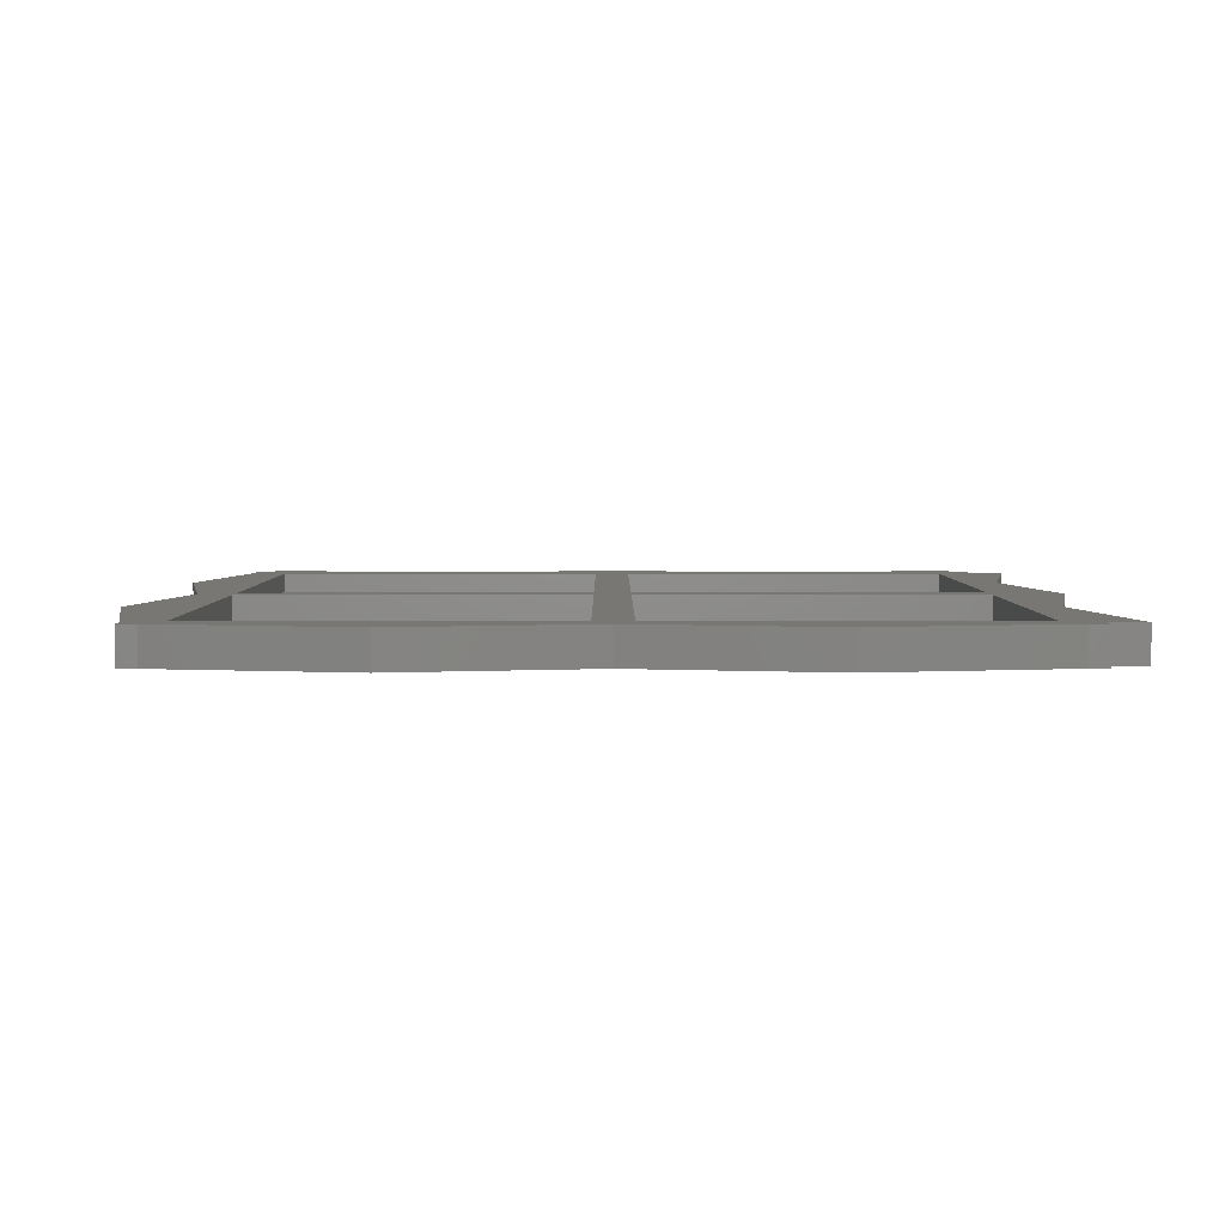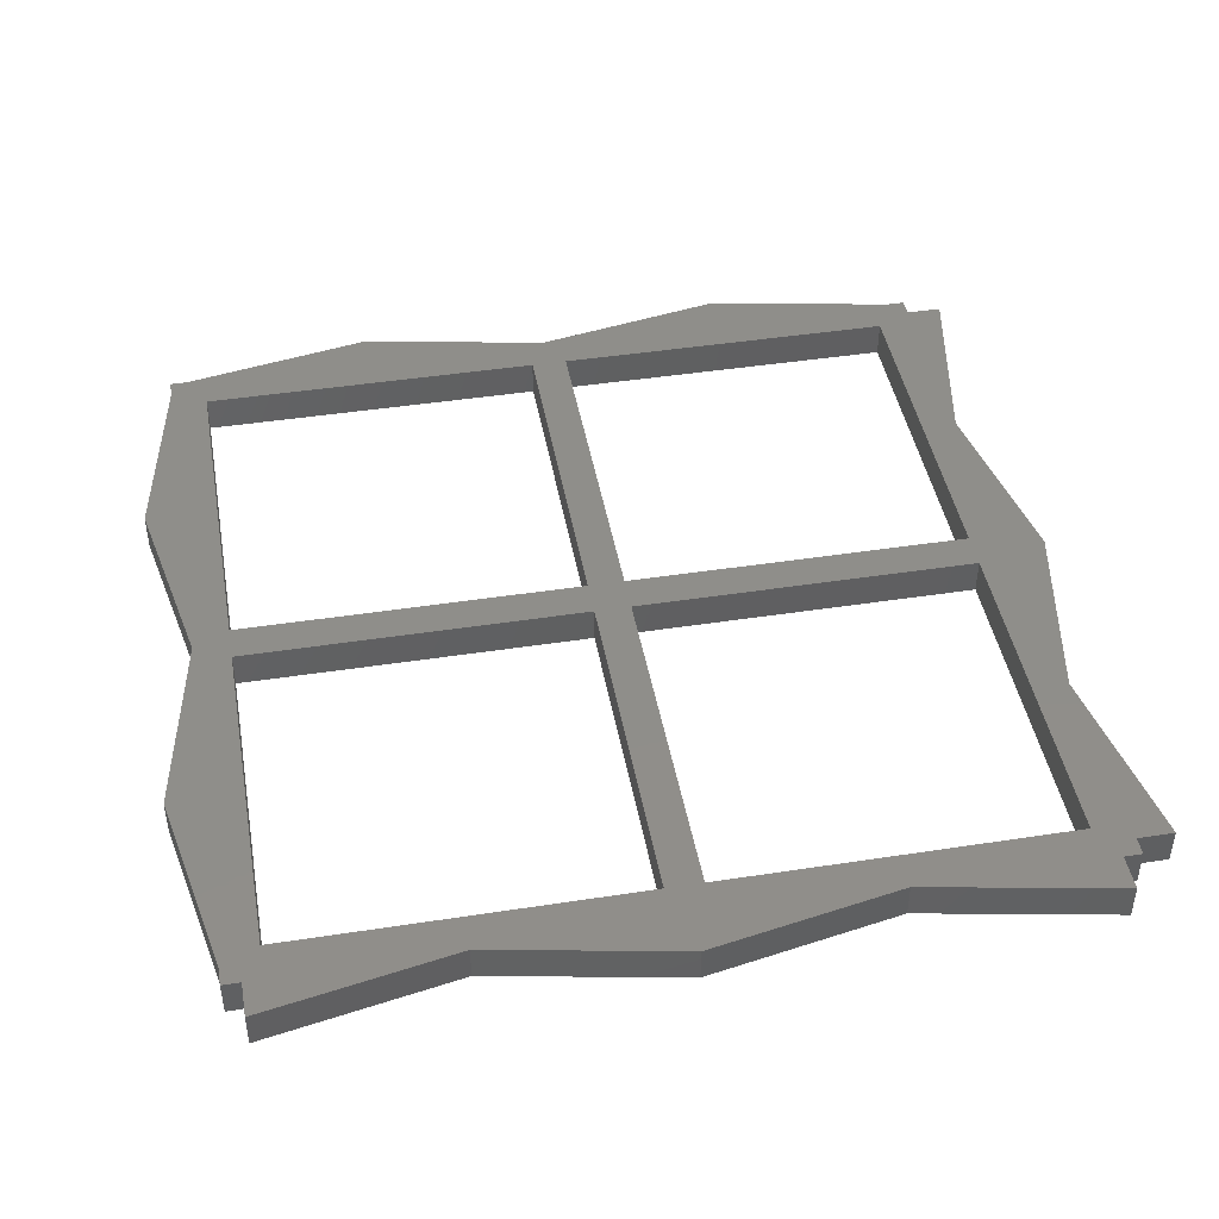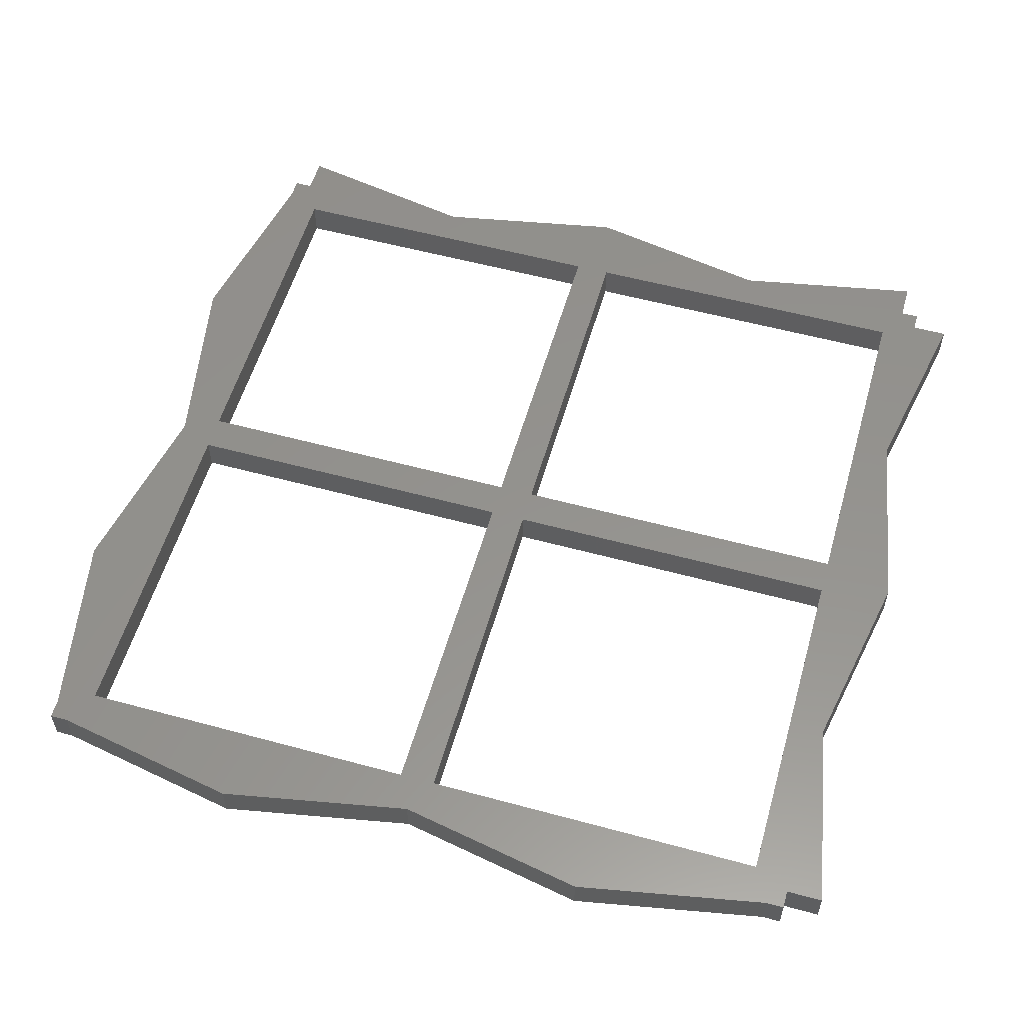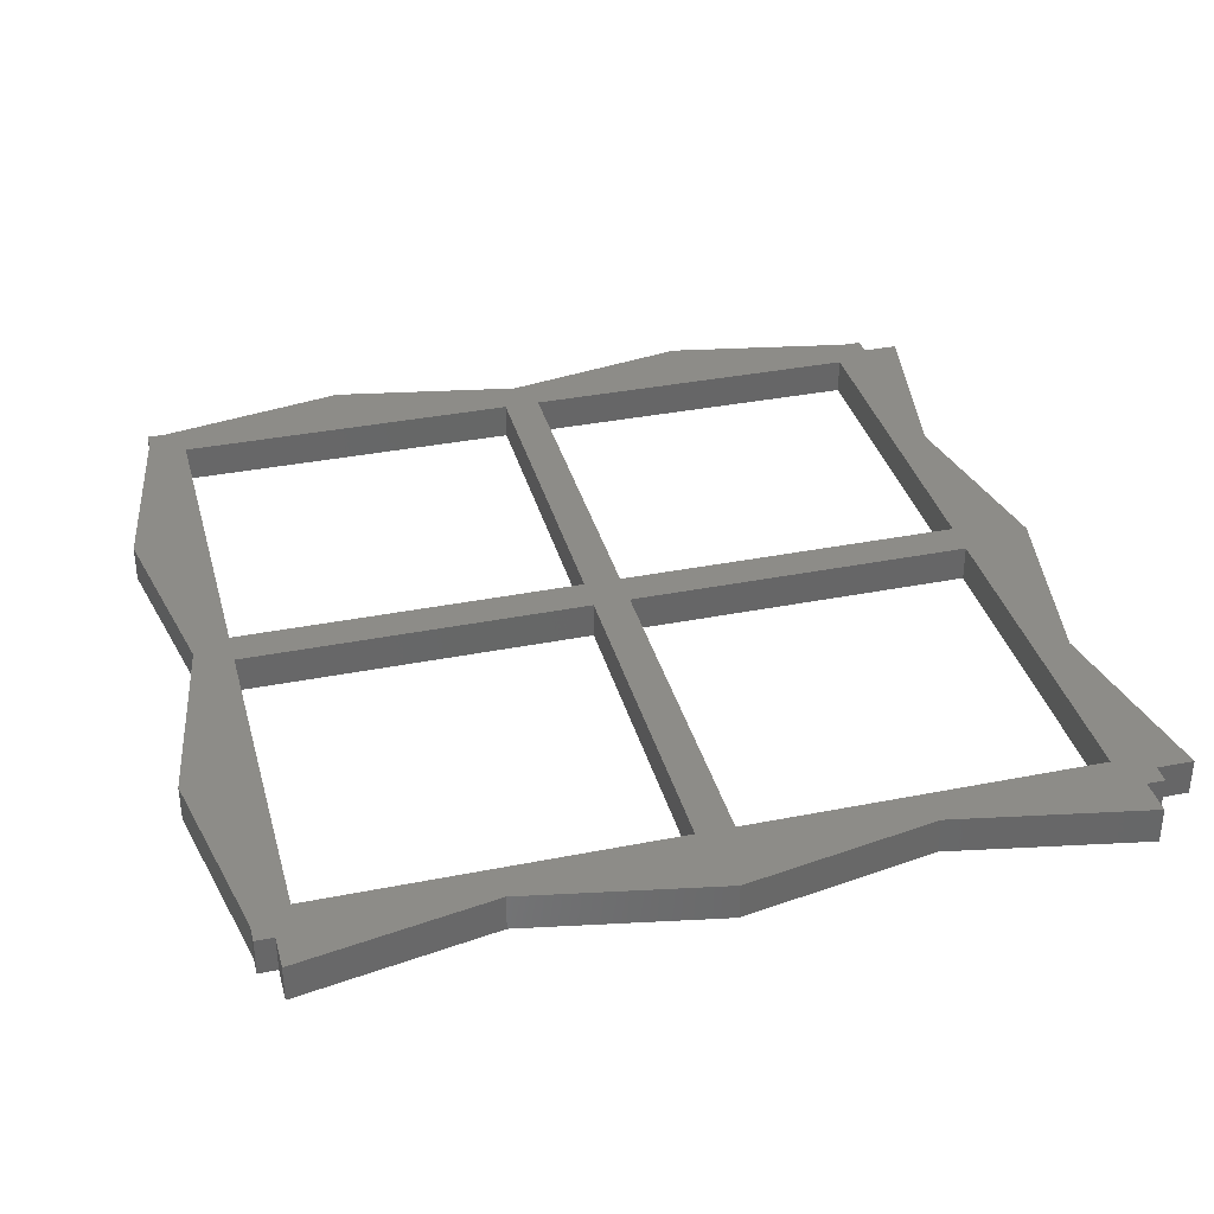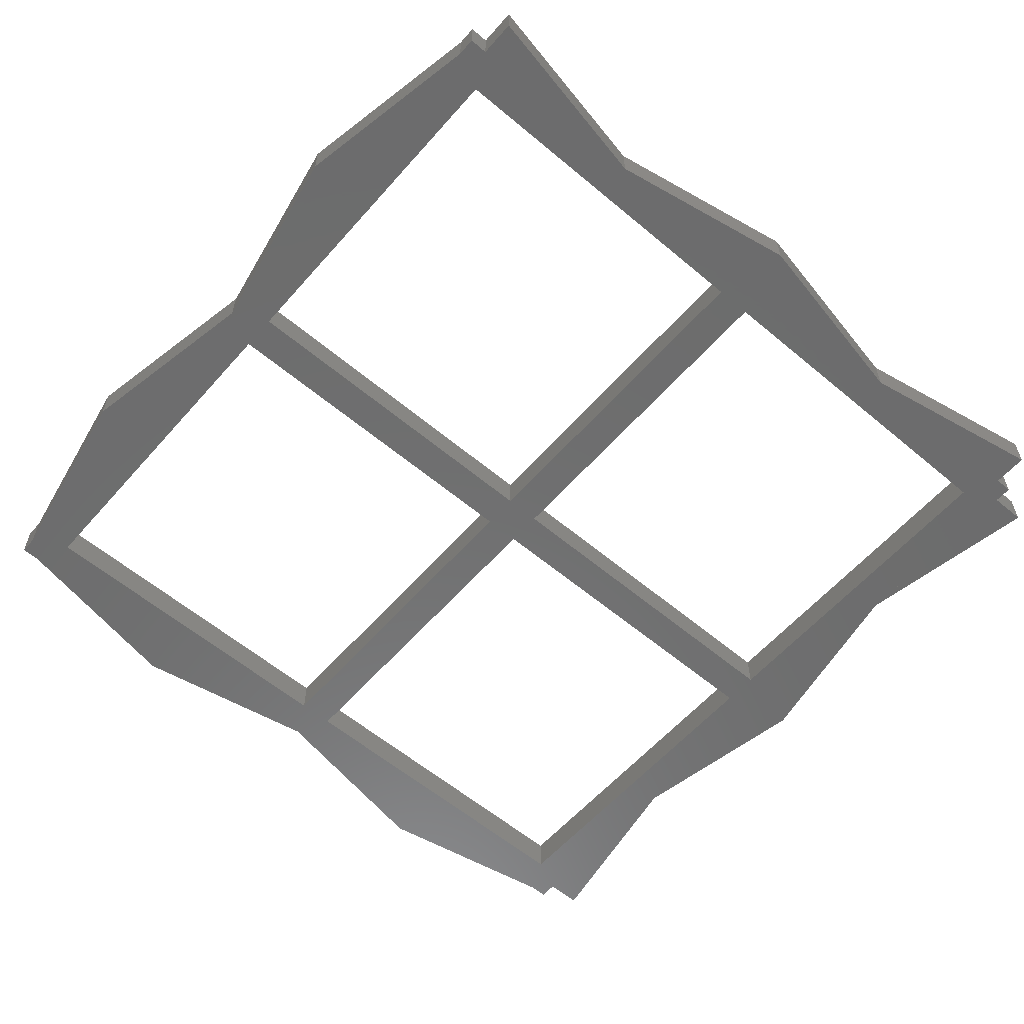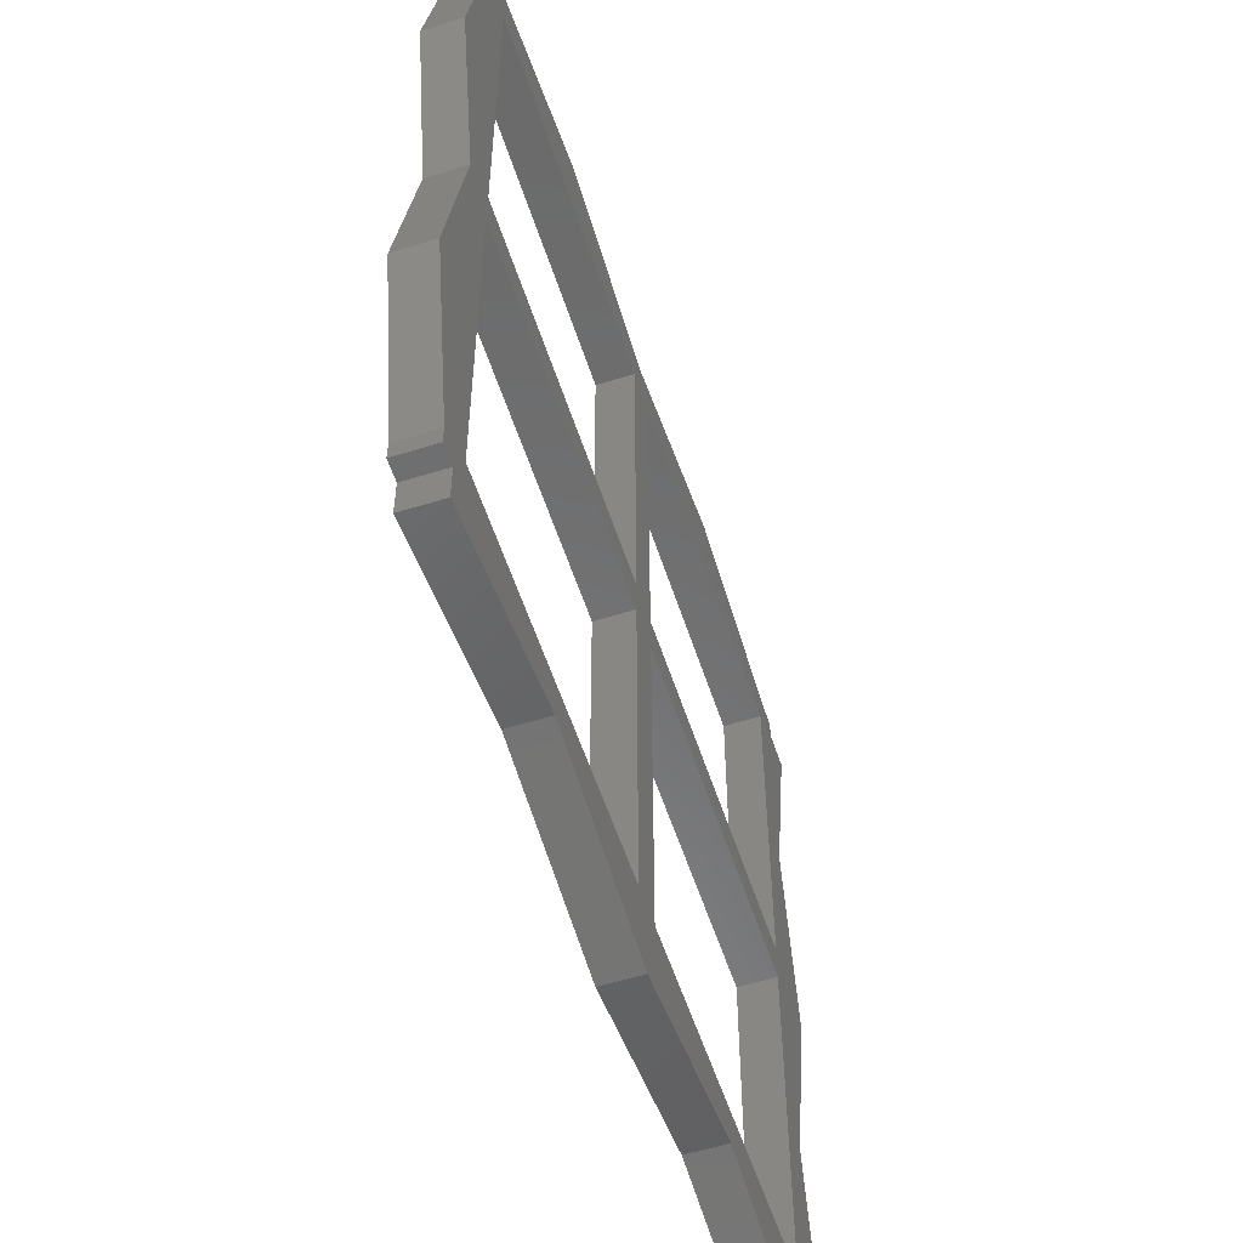
<metadata>
{"format":"stl","ext":"stl","renderer":"f3d","projection":"perspective","resolution":1024,"background":"white","views":[{"elev":3.9,"azim":179.9,"up":"+Z"},{"elev":44.3,"azim":-100.2,"up":"+Z"},{"elev":56.2,"azim":-164.1,"up":"+Z"},{"elev":35.6,"azim":-104.7,"up":"+Z"},{"elev":-58.9,"azim":-130.9,"up":"+Z"},{"elev":-57.2,"azim":108.1,"up":"+Y"}]}
</metadata>
<code>
# stl→obj: 88 verts, 192 faces
v 43.4 44.4 0
v 42.4 42.4 0
v 32.8 46.4 0
v 44.4 44.4 0
v 44.4 43.4 0
v -2 43.4 0
v 0 43.4 0
v 2 42.4 0
v 22.2 44.4 0
v 23.2 42.4 0
v 21.2 42.4 0
v 0 44.4 0
v 1 44.4 0
v 0 32.8 0
v 23.2 23.2 0
v 21.2 23.2 0
v 11.6 46.4 0
v -2 1 0
v 2 2 0
v 0 1 0
v 21.2 2 0
v 11.6 0 0
v 0 11.6 0
v 43.4 -2 0
v 42.4 2 0
v 43.4 0 0
v 42.4 23.2 0
v 44.4 22.2 0
v 42.4 21.2 0
v 44.4 1 0
v 44.4 0 0
v 32.8 0 0
v 2 23.2 0
v 21.2 21.2 0
v 2 21.2 0
v 46.4 32.8 0
v -2 22.2 0
v 23.2 21.2 0
v 1 0 0
v 0 0 0
v 46.4 11.6 0
v 23.2 2 0
v 22.2 -2 0
v 1 -2 0
v 32.8 46.4 2
v 42.4 42.4 2
v 43.4 44.4 2
v 44.4 43.4 2
v 44.4 44.4 2
v 2 42.4 2
v 0 43.4 2
v -2 43.4 2
v 21.2 42.4 2
v 23.2 42.4 2
v 22.2 44.4 2
v 1 44.4 2
v 0 44.4 2
v 0 32.8 2
v 21.2 23.2 2
v 23.2 23.2 2
v 11.6 46.4 2
v 0 1 2
v 2 2 2
v -2 1 2
v 11.6 0 2
v 21.2 2 2
v 0 11.6 2
v 43.4 0 2
v 42.4 2 2
v 43.4 -2 2
v 42.4 21.2 2
v 44.4 22.2 2
v 42.4 23.2 2
v 44.4 1 2
v 44.4 0 2
v 32.8 0 2
v 2 21.2 2
v 21.2 21.2 2
v 2 23.2 2
v 46.4 32.8 2
v -2 22.2 2
v 23.2 21.2 2
v 1 0 2
v 0 0 2
v 46.4 11.6 2
v 23.2 2 2
v 22.2 -2 2
v 1 -2 2
f 1 2 3
f 4 5 1
f 1 5 2
f 6 7 8
f 9 10 11
f 12 13 7
f 6 8 14
f 11 15 16
f 17 11 8
f 18 19 20
f 19 21 22
f 18 23 19
f 24 25 26
f 27 28 29
f 26 25 30
f 31 26 30
f 24 32 25
f 17 9 11
f 9 3 10
f 33 34 35
f 2 36 27
f 14 33 37
f 35 23 37
f 17 8 13
f 8 7 13
f 14 8 33
f 27 36 28
f 16 38 34
f 27 29 15
f 11 10 15
f 3 2 10
f 2 5 36
f 19 39 20
f 20 39 40
f 16 34 33
f 33 35 37
f 30 25 41
f 23 35 19
f 15 38 16
f 34 42 21
f 42 32 21
f 32 42 25
f 34 38 42
f 28 41 29
f 29 38 15
f 41 25 29
f 43 22 32
f 22 21 32
f 44 39 22
f 39 19 22
f 45 46 47
f 47 48 49
f 46 48 47
f 50 51 52
f 53 54 55
f 51 56 57
f 58 50 52
f 59 60 53
f 50 53 61
f 62 63 64
f 65 66 63
f 63 67 64
f 68 69 70
f 71 72 73
f 74 69 68
f 74 68 75
f 69 76 70
f 53 55 61
f 54 45 55
f 77 78 79
f 73 80 46
f 81 79 58
f 81 67 77
f 56 50 61
f 56 51 50
f 79 50 58
f 72 80 73
f 78 82 59
f 60 71 73
f 60 54 53
f 54 46 45
f 80 48 46
f 62 83 63
f 84 83 62
f 79 78 59
f 81 77 79
f 85 69 74
f 63 77 67
f 59 82 60
f 66 86 78
f 66 76 86
f 69 86 76
f 86 82 78
f 71 85 72
f 60 82 71
f 71 69 85
f 76 65 87
f 76 66 65
f 65 83 88
f 65 63 83
f 4 48 5
f 4 49 48
f 1 49 4
f 1 47 49
f 3 47 1
f 3 45 47
f 9 45 3
f 9 55 45
f 17 55 9
f 17 61 55
f 13 61 17
f 13 56 61
f 12 56 13
f 12 57 56
f 7 57 12
f 7 51 57
f 6 51 7
f 6 52 51
f 14 52 6
f 14 58 52
f 37 58 14
f 37 81 58
f 23 81 37
f 23 67 81
f 18 67 23
f 18 64 67
f 20 64 18
f 20 62 64
f 40 62 20
f 40 84 62
f 32 84 40
f 32 76 84
f 24 76 32
f 24 70 76
f 26 70 24
f 26 68 70
f 31 68 26
f 31 75 68
f 30 75 31
f 30 74 75
f 41 74 30
f 41 85 74
f 28 85 41
f 28 72 85
f 36 72 28
f 36 80 72
f 5 80 36
f 5 48 80
f 8 50 33
f 79 33 50
f 11 53 8
f 50 8 53
f 16 59 11
f 53 11 59
f 33 79 16
f 59 16 79
f 10 54 15
f 60 15 54
f 2 46 10
f 54 10 46
f 27 73 2
f 46 2 73
f 15 60 27
f 73 27 60
f 35 77 19
f 63 19 77
f 34 78 35
f 77 35 78
f 21 66 34
f 78 34 66
f 19 63 21
f 66 21 63
f 38 82 42
f 86 42 82
f 29 71 38
f 82 38 71
f 25 69 29
f 71 29 69
f 42 86 25
f 69 25 86
f 22 76 32
f 22 65 76
f 43 65 22
f 43 87 65
f 32 87 43
f 32 76 87
f 39 65 22
f 39 83 65
f 44 83 39
f 44 88 83
f 22 88 44
f 22 65 88

</code>
